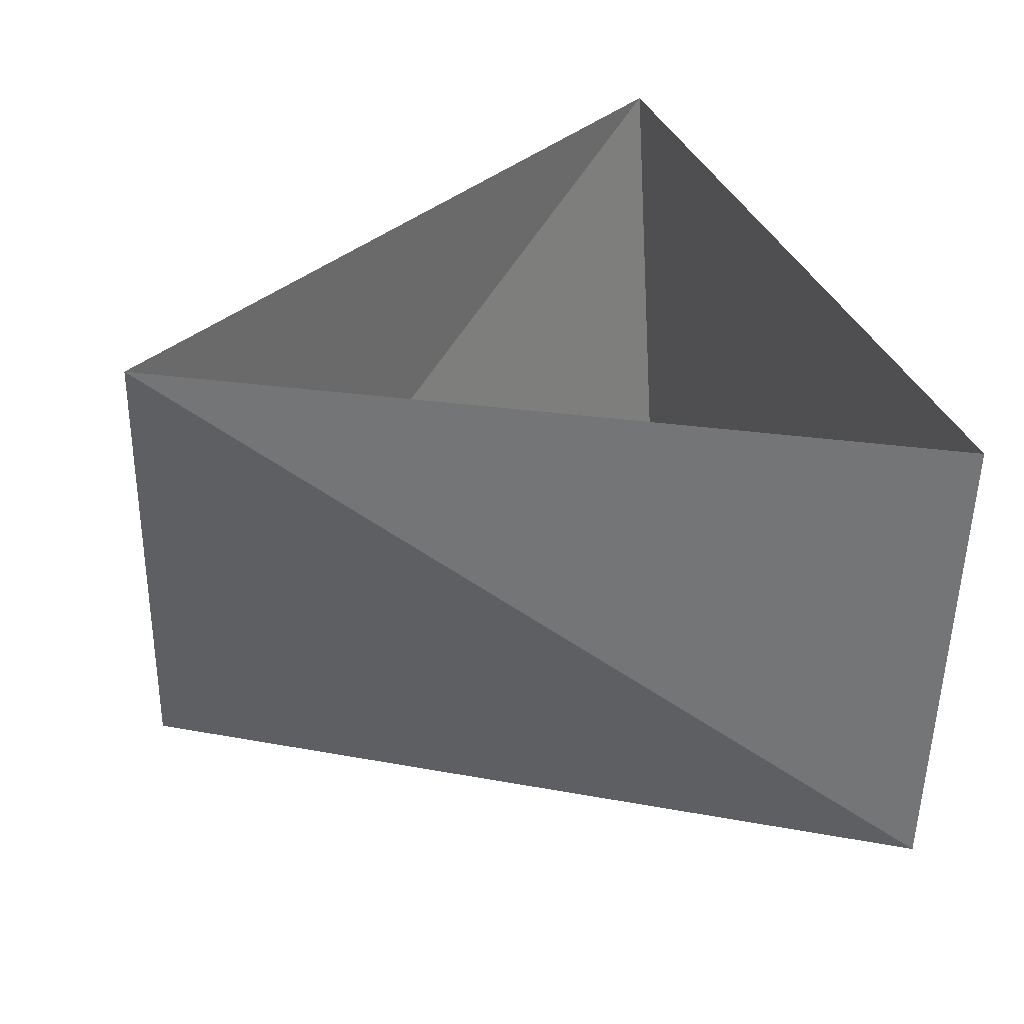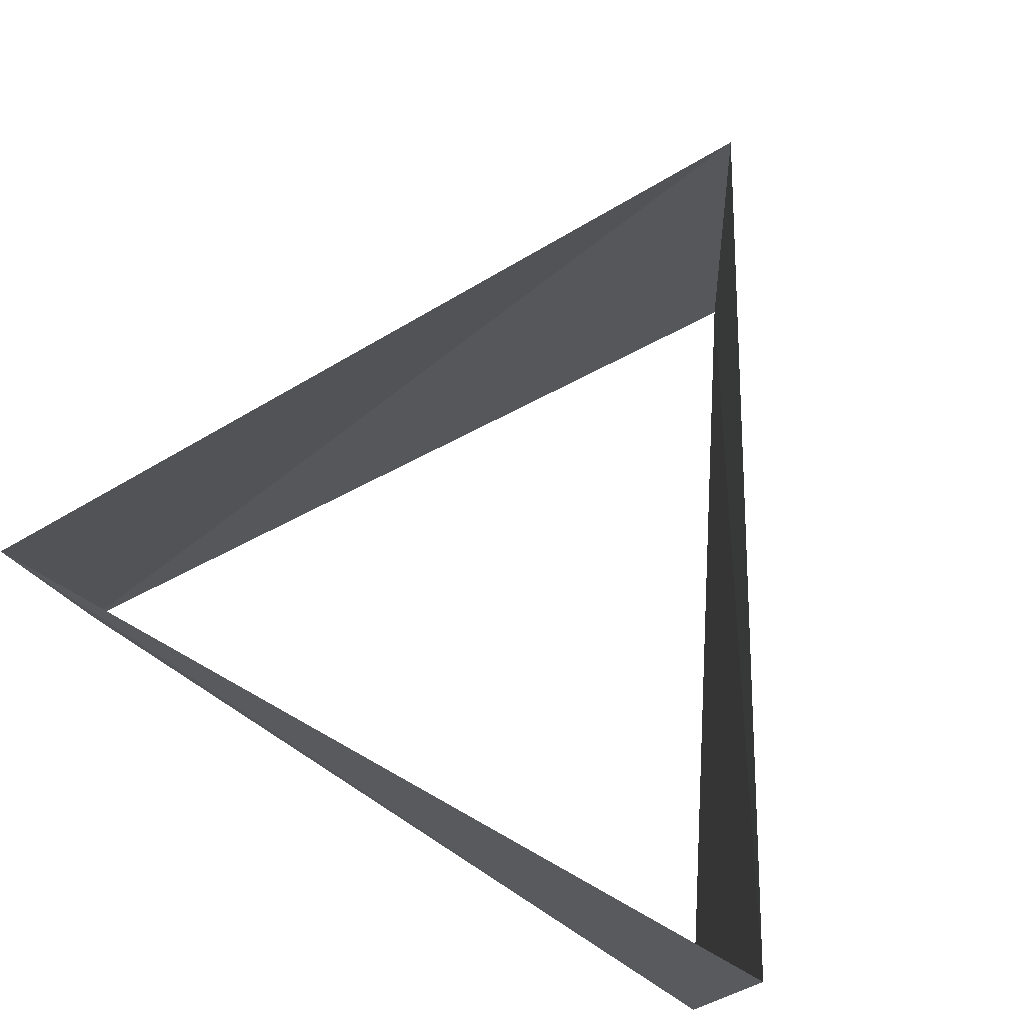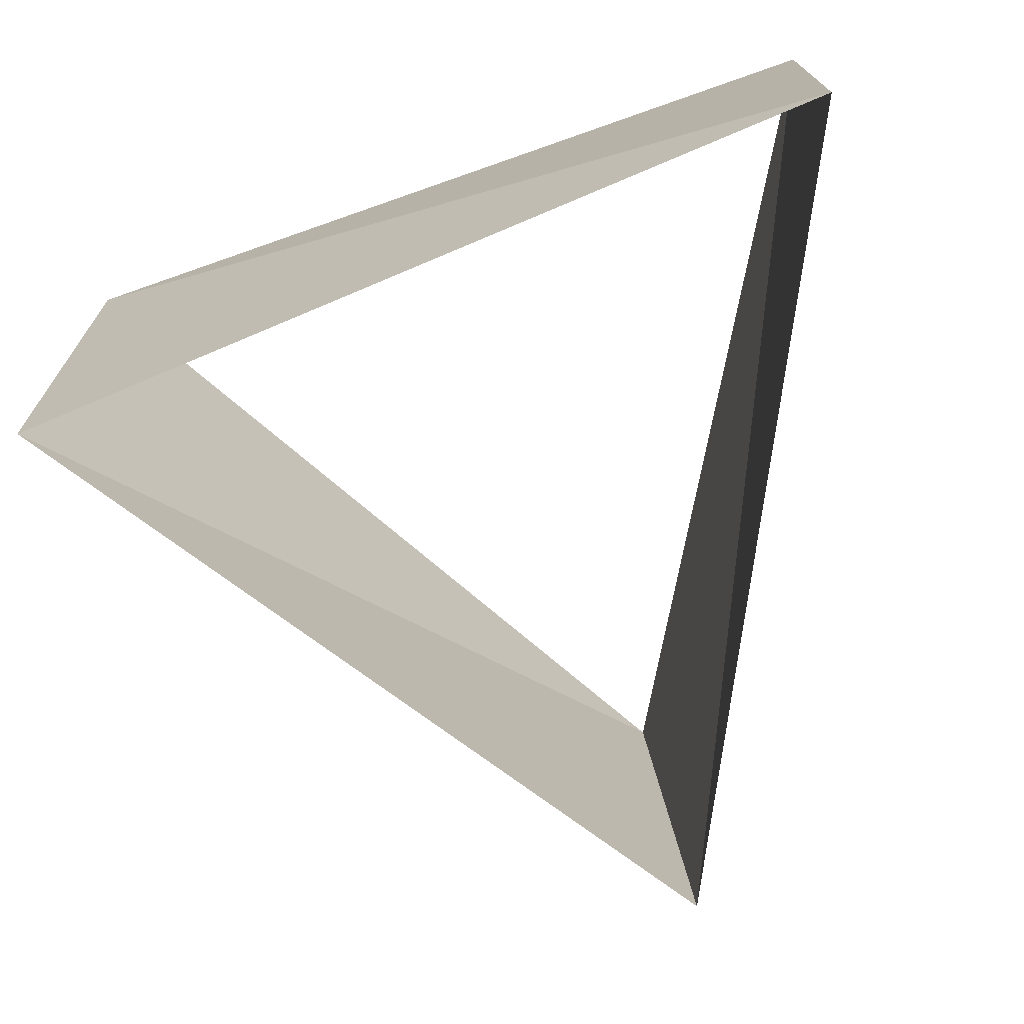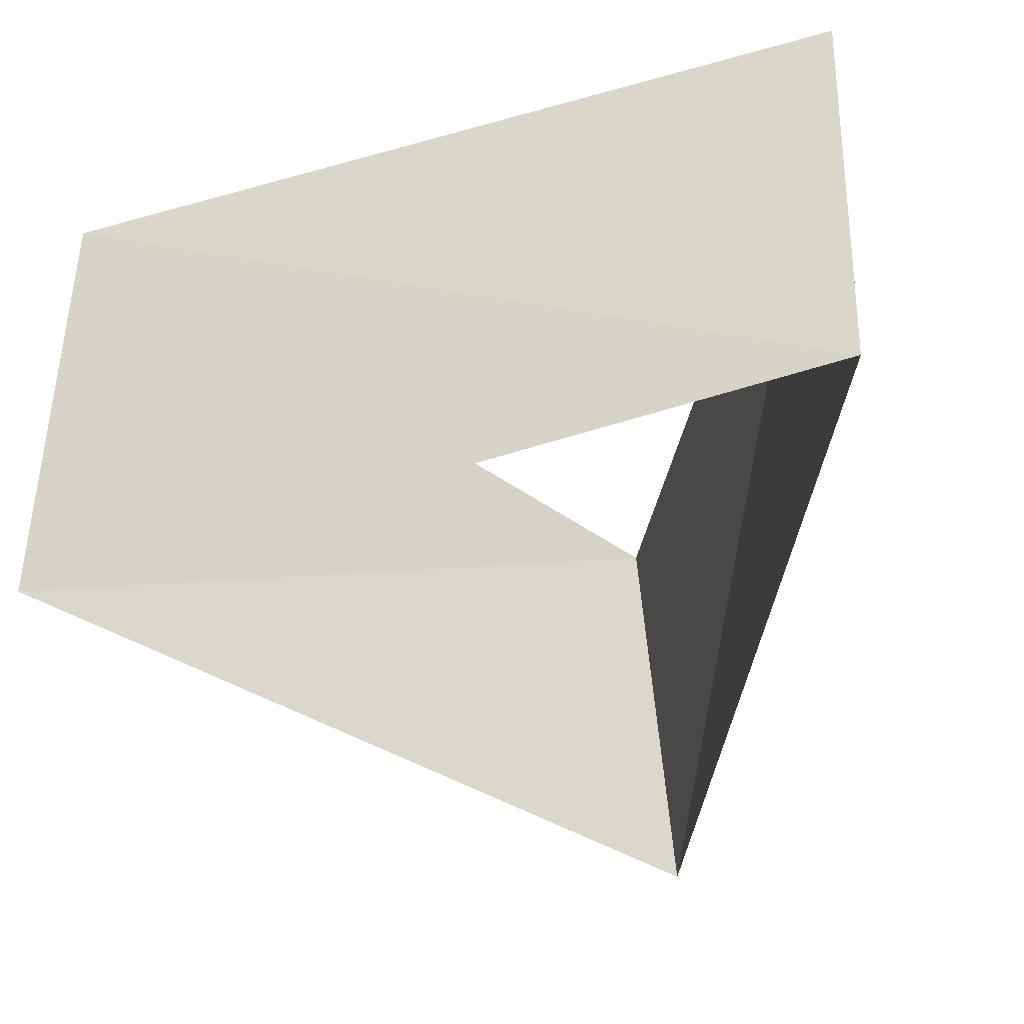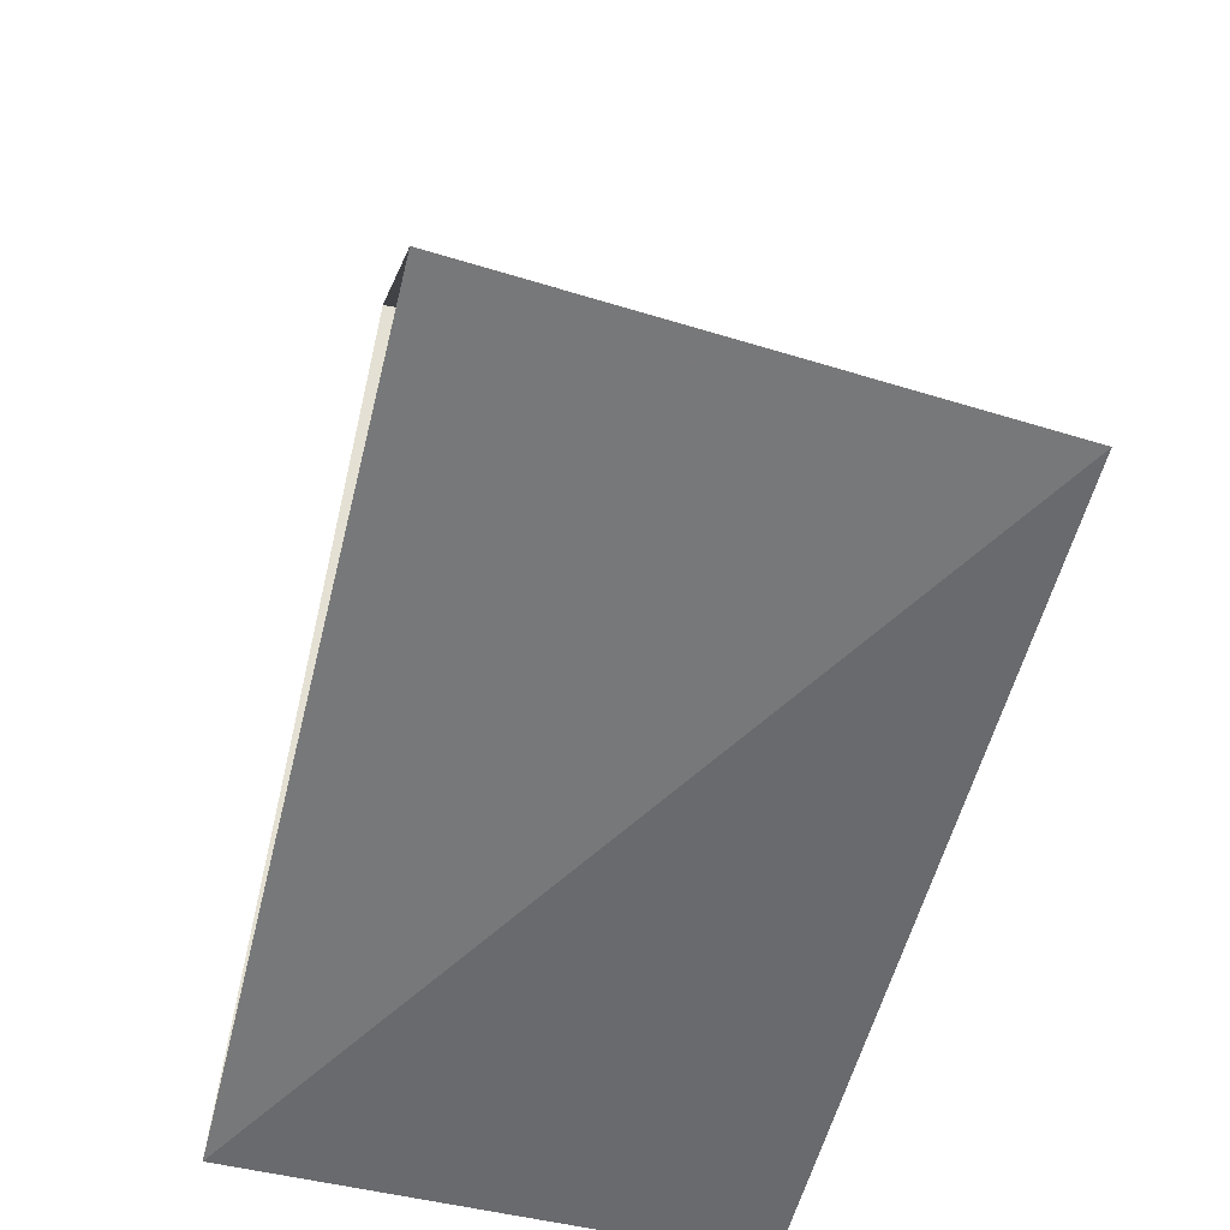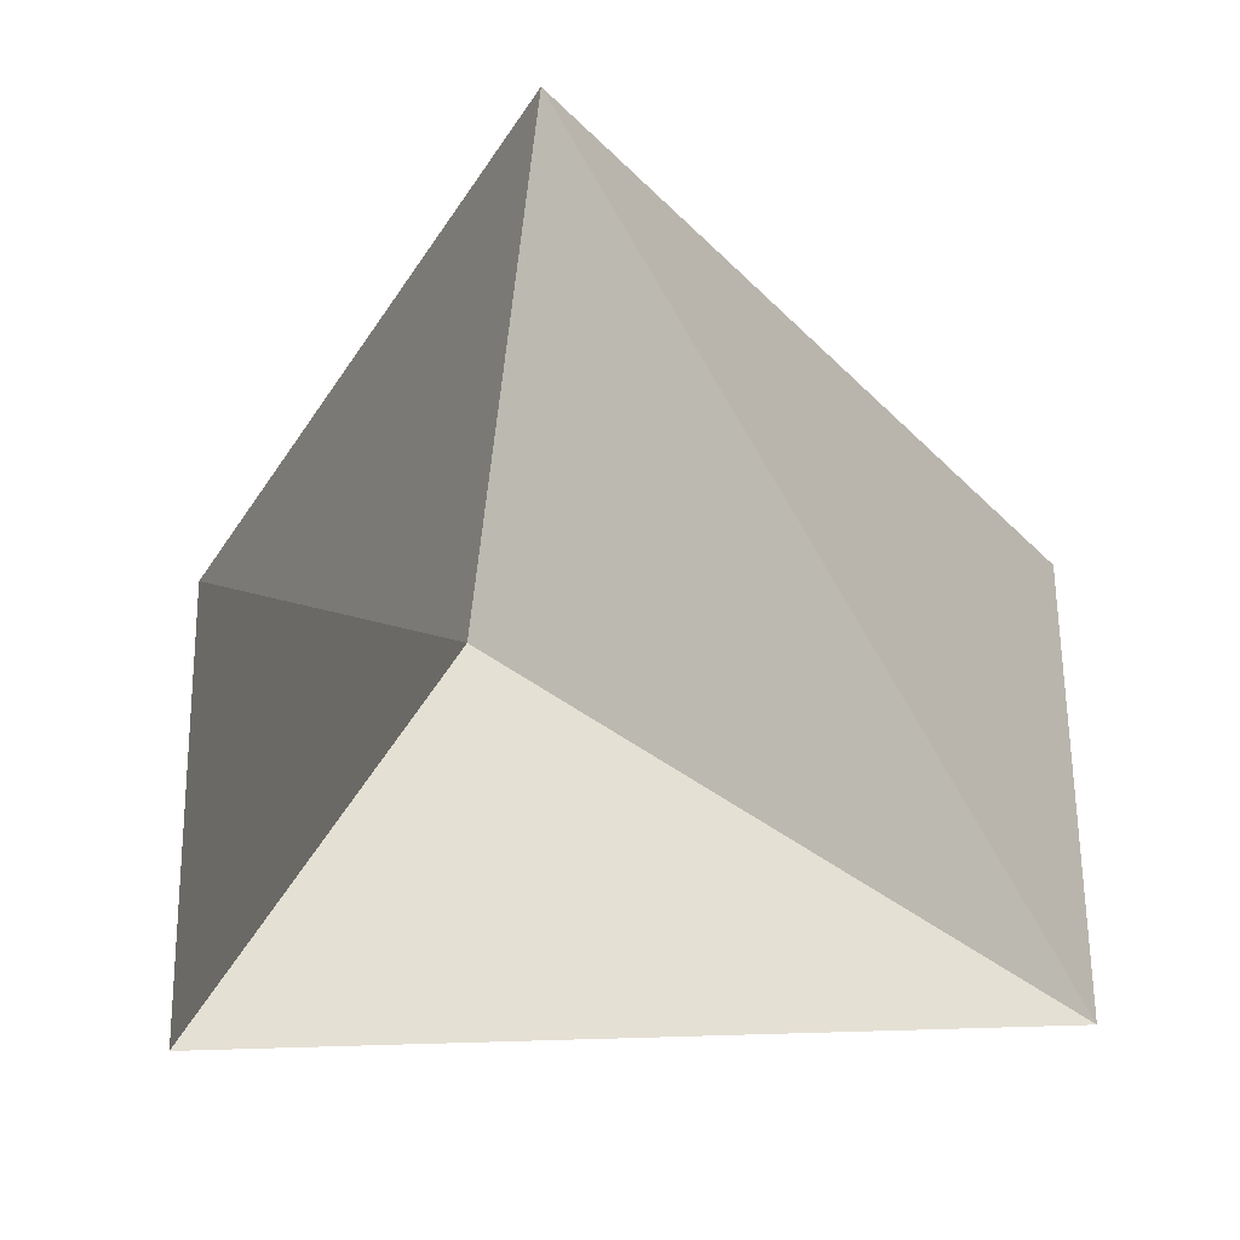
<metadata>
{"format":"obj","ext":"obj","renderer":"f3d","projection":"perspective","resolution":1024,"background":"white","views":[{"elev":35.1,"azim":-114.7,"up":"+Z"},{"elev":76.1,"azim":24.5,"up":"+Z"},{"elev":-72.7,"azim":14.5,"up":"+Z"},{"elev":-41.4,"azim":14.0,"up":"+Z"},{"elev":-61.9,"azim":76.2,"up":"+Y"},{"elev":60.3,"azim":-178.4,"up":"+Y"}]}
</metadata>
<code>
v -0.9298 -0.3681 56
v 0.7837 -0.6211 56
v 0.1461 0.9893 56
v -0.9048 -0.4258 57
v 0.8211 -0.5707 57
v 0.08368 0.9965 57
f 6 3 5
f 3 5 2
f 5 2 4
f 2 4 1
f 4 1 6
f 1 6 3

</code>
